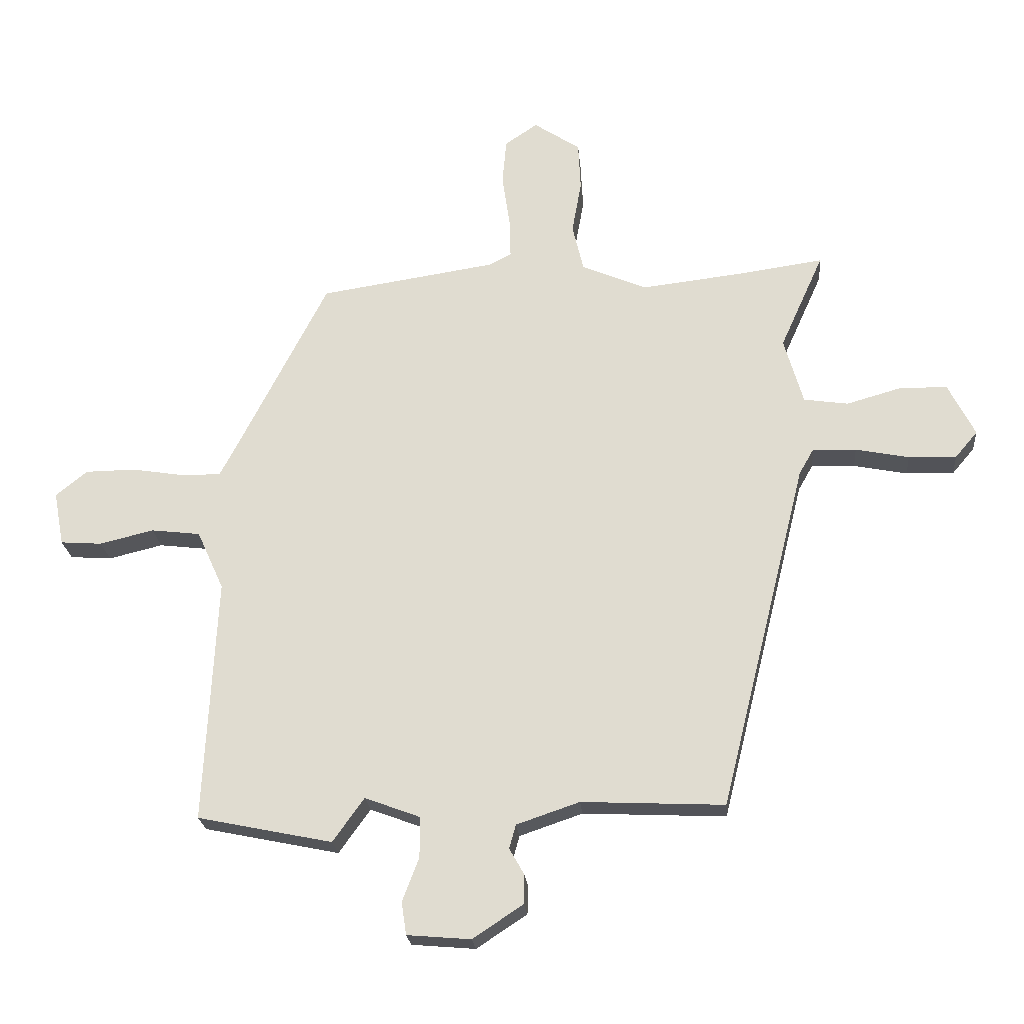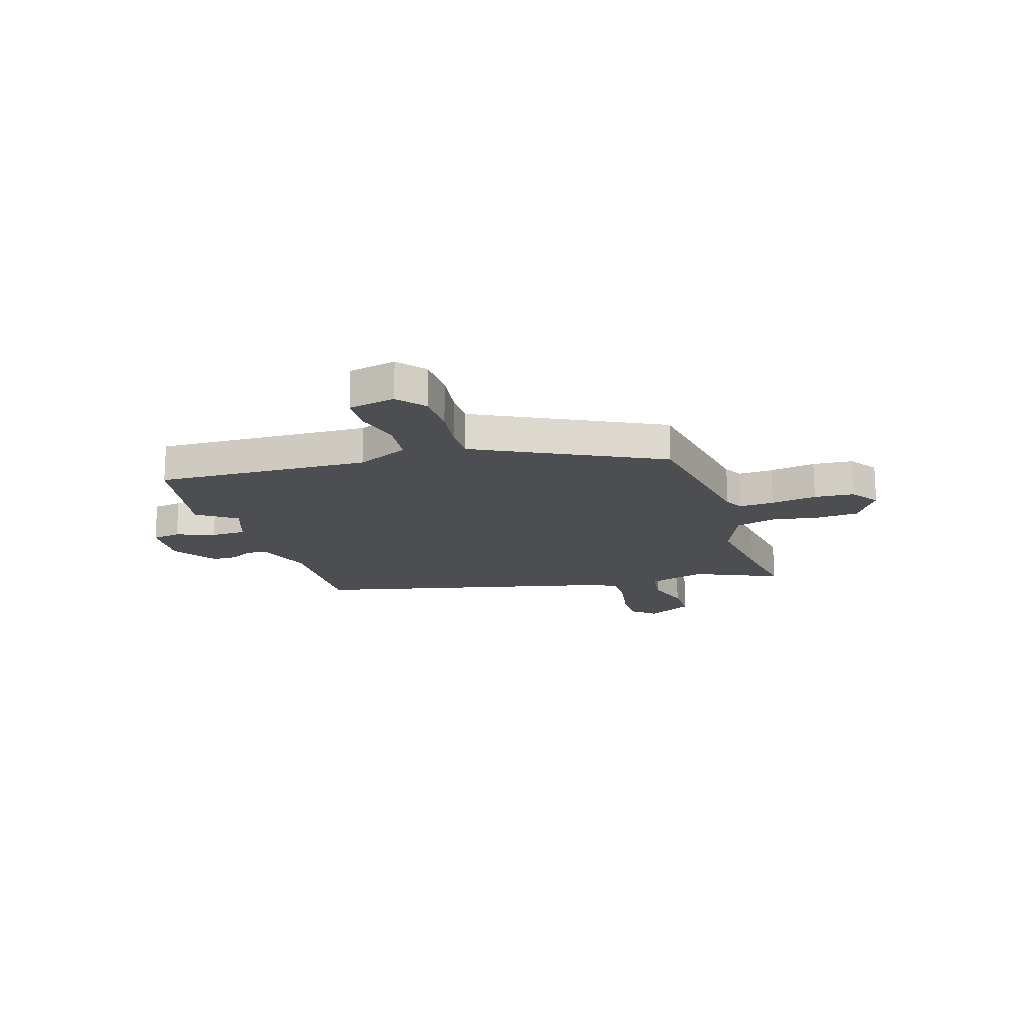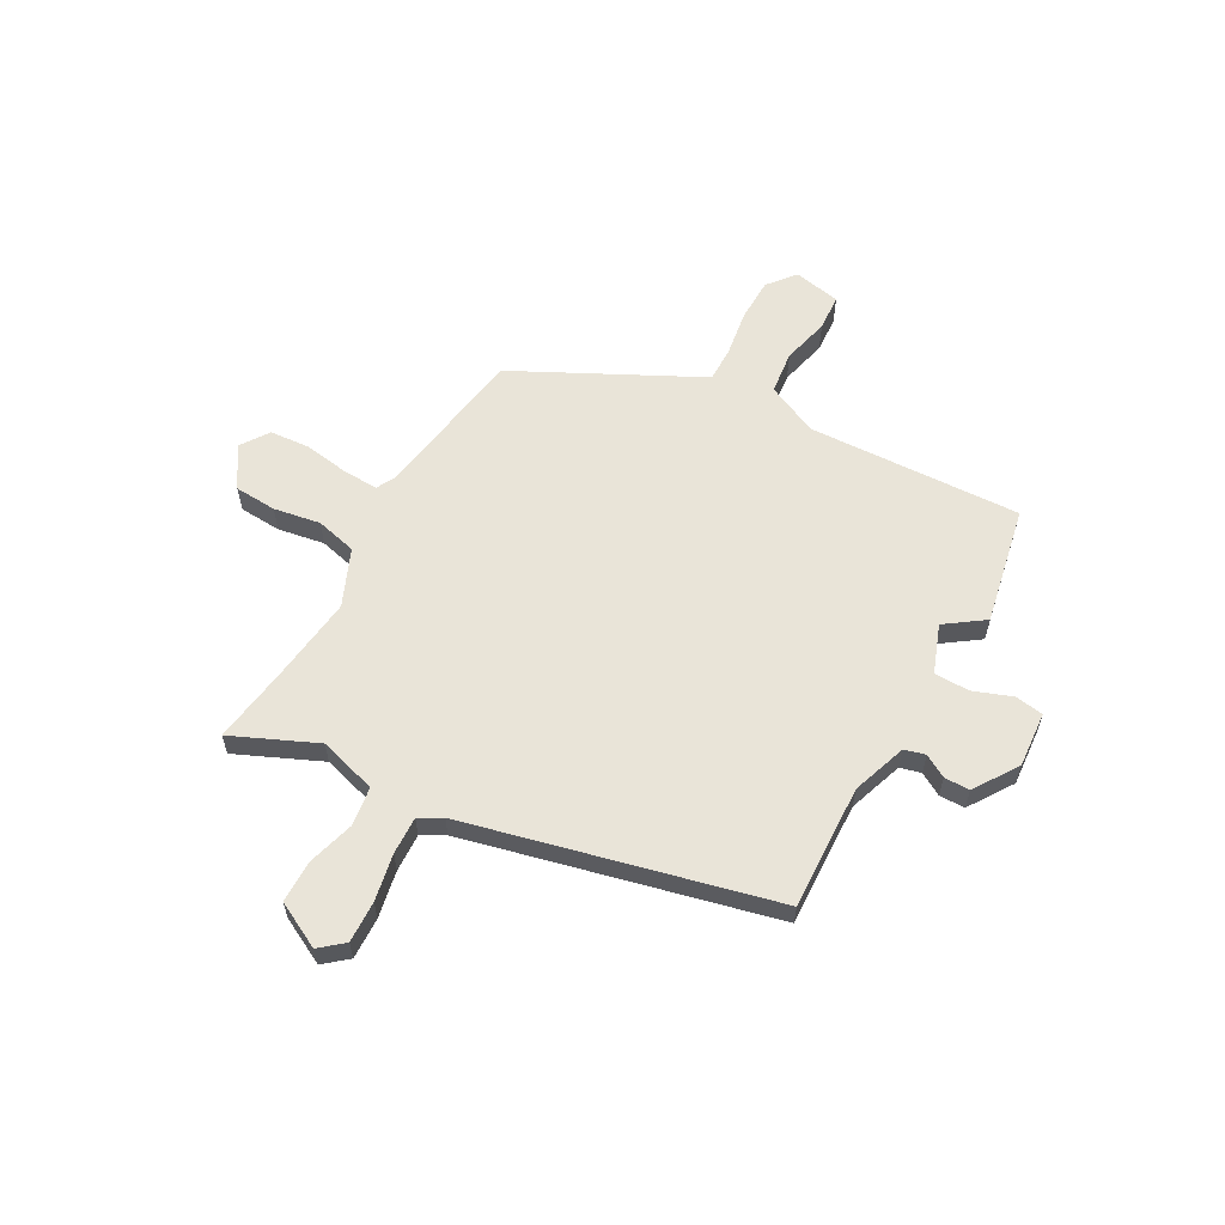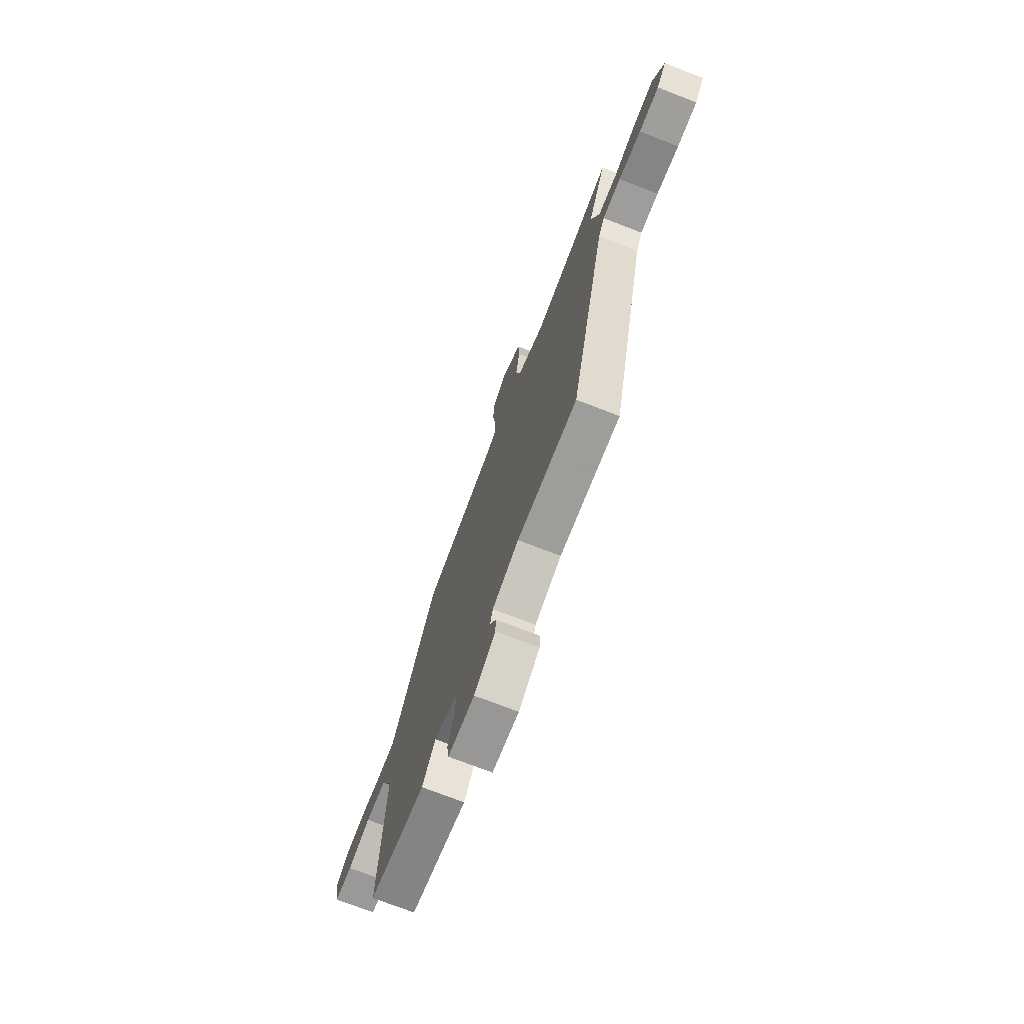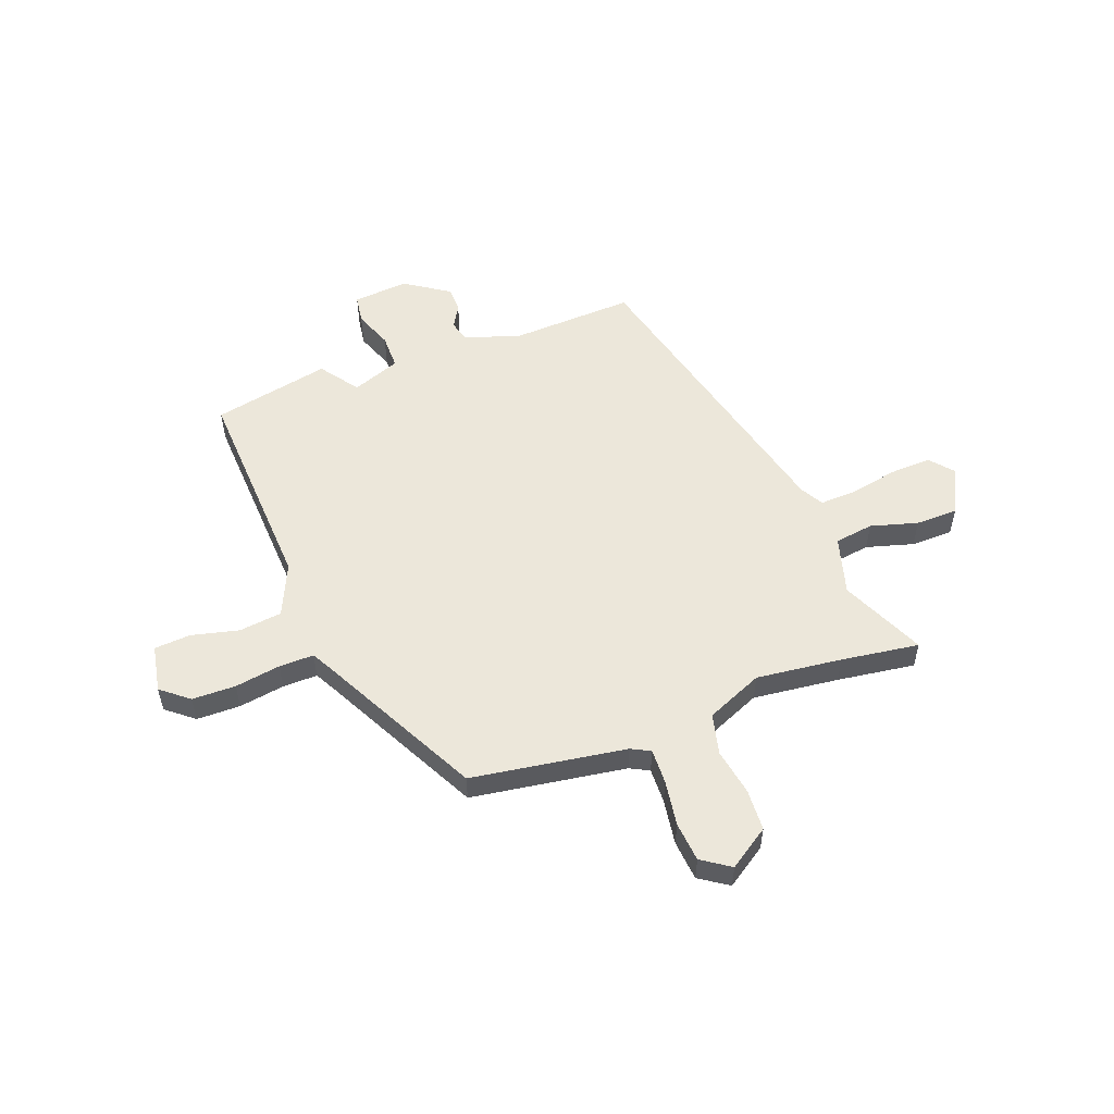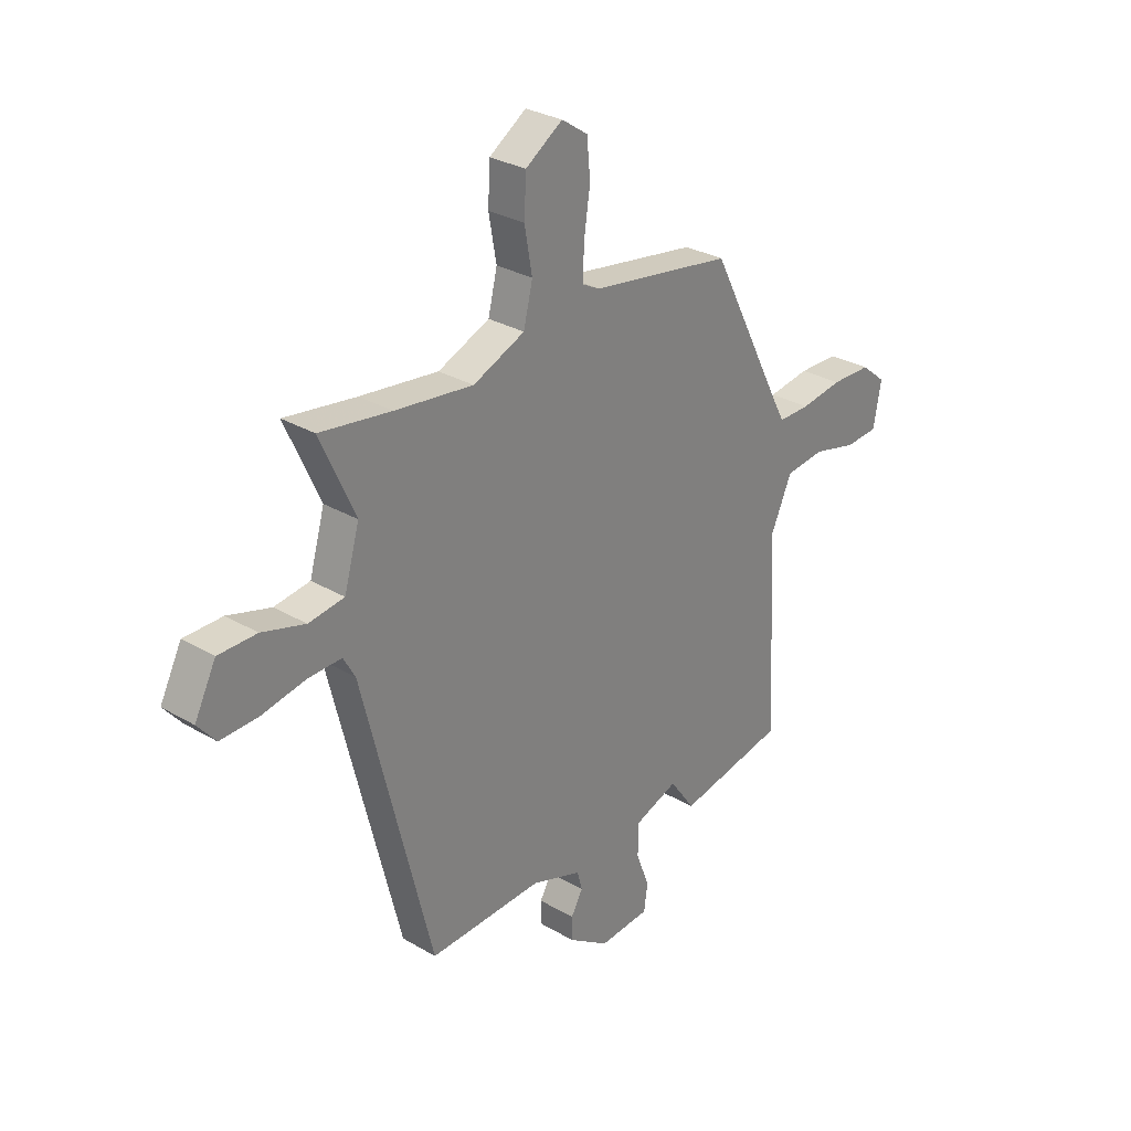
<metadata>
{"format":"obj","ext":"obj","renderer":"f3d","projection":"perspective","resolution":1024,"background":"white","views":[{"elev":-22.8,"azim":5.1,"up":"+Z"},{"elev":-17.2,"azim":-71.8,"up":"+Y"},{"elev":60.0,"azim":119.4,"up":"+Y"},{"elev":-72.9,"azim":68.8,"up":"+Z"},{"elev":54.1,"azim":-20.5,"up":"+Y"},{"elev":29.2,"azim":131.1,"up":"+Z"}]}
</metadata>
<code>
v -0.34 0.07 0.482
v -0.042 0.07 0.527
v -0.005 0.07 0.546
v -0.007 0.07 0.614
v -0.02 0.07 0.702
v -0.013 0.07 0.779
v 0.042 0.07 0.816
v 0.12 0.07 0.764
v 0.124 0.07 0.683
v 0.108 0.07 0.593
v 0.127 0.07 0.514
v 0.236 0.07 0.467
v 0.401 0.07 0.486
v 0.551 0.07 0.507
v 0.478 0.07 0.345
v 0.51 0.07 0.233
v 0.585 0.07 0.222
v 0.676 0.07 0.248
v 0.757 0.07 0.247
v 0.802 0.07 0.158
v 0.764 0.07 0.113
v 0.684 0.07 0.116
v 0.594 0.07 0.134
v 0.521 0.07 0.137
v 0.496 0.07 0.093
v 0.35 0.07 -0.494
v 0.11 0.07 -0.483
v 0.004 0.07 -0.519
v -0.007 0.07 -0.559
v 0.018 0.07 -0.603
v 0.017 0.07 -0.652
v -0.068 0.07 -0.708
v -0.175 0.07 -0.699
v -0.183 0.07 -0.644
v -0.155 0.07 -0.57
v -0.155 0.07 -0.502
v -0.248 0.07 -0.467
v -0.301 0.07 -0.541
v -0.528 0.07 -0.494
v -0.507 0.07 -0.082
v -0.552 0.07 0.018
v -0.635 0.07 0.028
v -0.726 0.07 0.006
v -0.796 0.07 0.011
v -0.813 0.07 0.102
v -0.76 0.07 0.145
v -0.676 0.07 0.146
v -0.588 0.07 0.132
v -0.521 0.07 0.131
v -0.5 0.07 0.17
v -0.34 0 0.482
v -0.042 0 0.527
v -0.005 0 0.546
v -0.007 0 0.614
v -0.02 0 0.702
v -0.013 0 0.779
v 0.042 0 0.816
v 0.12 0 0.764
v 0.124 0 0.683
v 0.108 0 0.593
v 0.127 0 0.514
v 0.236 0 0.467
v 0.401 0 0.486
v 0.551 0 0.507
v 0.478 0 0.345
v 0.51 0 0.233
v 0.585 0 0.222
v 0.676 0 0.248
v 0.757 0 0.247
v 0.802 0 0.158
v 0.764 0 0.113
v 0.684 0 0.116
v 0.594 0 0.134
v 0.521 0 0.137
v 0.496 0 0.093
v 0.35 0 -0.494
v 0.11 0 -0.483
v 0.004 0 -0.519
v -0.007 0 -0.559
v 0.018 0 -0.603
v 0.017 0 -0.652
v -0.068 0 -0.708
v -0.175 0 -0.699
v -0.183 0 -0.644
v -0.155 0 -0.57
v -0.155 0 -0.502
v -0.248 0 -0.467
v -0.301 0 -0.541
v -0.528 0 -0.494
v -0.507 0 -0.082
v -0.552 0 0.018
v -0.635 0 0.028
v -0.726 0 0.006
v -0.796 0 0.011
v -0.813 0 0.102
v -0.76 0 0.145
v -0.676 0 0.146
v -0.588 0 0.132
v -0.521 0 0.131
v -0.5 0 0.17
f 46 47 48
f 45 46 48
f 44 45 48
f 43 44 48
f 42 43 48
f 41 42 48 49
f 40 41 49 50
f 37 38 39 40
f 50 1 2
f 40 50 2
f 37 40 2
f 36 37 2
f 33 34 35
f 32 33 35
f 31 32 35
f 30 31 35
f 29 30 35
f 36 2 3
f 35 36 3
f 29 35 3
f 28 29 3
f 25 26 27
f 27 28 3
f 25 27 3
f 24 25 3
f 21 22 23
f 20 21 23
f 19 20 23
f 18 19 23
f 17 18 23
f 16 17 23 24
f 13 14 15
f 15 16 24
f 13 15 24
f 12 13 24
f 8 9 10
f 7 8 10
f 6 7 10
f 5 6 10
f 4 5 10
f 4 10 11
f 3 4 11
f 3 11 12 24
f 98 97 96
f 98 96 95
f 98 95 94
f 98 94 93
f 98 93 92
f 99 98 92 91
f 100 99 91 90
f 90 89 88 87
f 52 51 100
f 52 100 90
f 52 90 87
f 52 87 86
f 85 84 83
f 85 83 82
f 85 82 81
f 85 81 80
f 85 80 79
f 53 52 86
f 53 86 85
f 53 85 79
f 53 79 78
f 77 76 75
f 53 78 77
f 53 77 75
f 53 75 74
f 73 72 71
f 73 71 70
f 73 70 69
f 73 69 68
f 73 68 67
f 74 73 67 66
f 65 64 63
f 74 66 65
f 74 65 63
f 74 63 62
f 60 59 58
f 60 58 57
f 60 57 56
f 60 56 55
f 60 55 54
f 61 60 54
f 61 54 53
f 74 62 61 53
f 1 51 52 2
f 2 52 53 3
f 3 53 54 4
f 4 54 55 5
f 5 55 56 6
f 6 56 57 7
f 7 57 58 8
f 8 58 59 9
f 9 59 60 10
f 10 60 61 11
f 11 61 62 12
f 12 62 63 13
f 13 63 64 14
f 14 64 65 15
f 15 65 66 16
f 16 66 67 17
f 17 67 68 18
f 18 68 69 19
f 19 69 70 20
f 20 70 71 21
f 21 71 72 22
f 22 72 73 23
f 23 73 74 24
f 24 74 75 25
f 25 75 76 26
f 26 76 77 27
f 27 77 78 28
f 28 78 79 29
f 29 79 80 30
f 30 80 81 31
f 31 81 82 32
f 32 82 83 33
f 33 83 84 34
f 34 84 85 35
f 35 85 86 36
f 36 86 87 37
f 37 87 88 38
f 38 88 89 39
f 39 89 90 40
f 40 90 91 41
f 41 91 92 42
f 42 92 93 43
f 43 93 94 44
f 44 94 95 45
f 45 95 96 46
f 46 96 97 47
f 47 97 98 48
f 48 98 99 49
f 49 99 100 50
f 50 100 51 1

</code>
